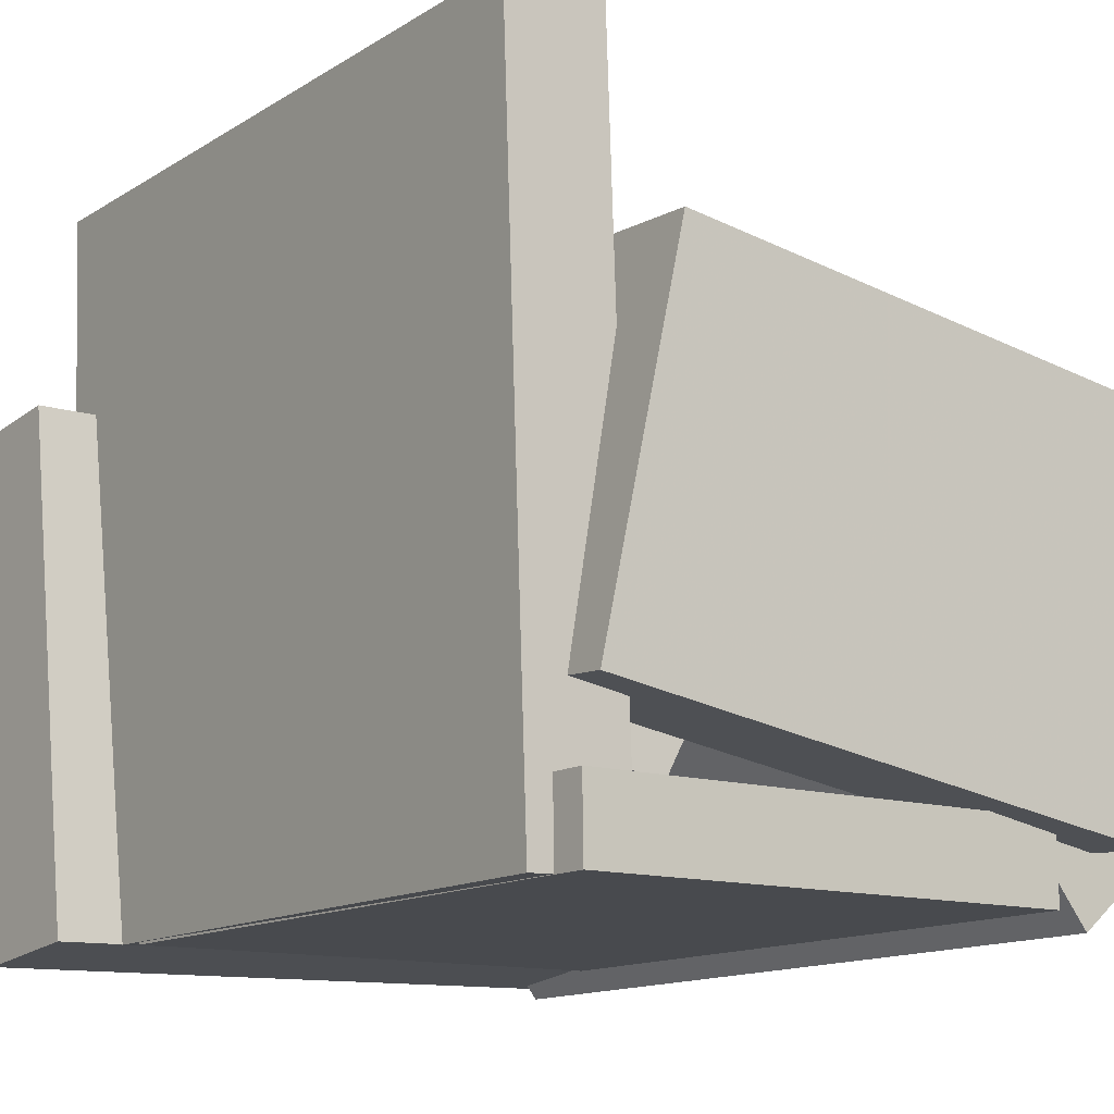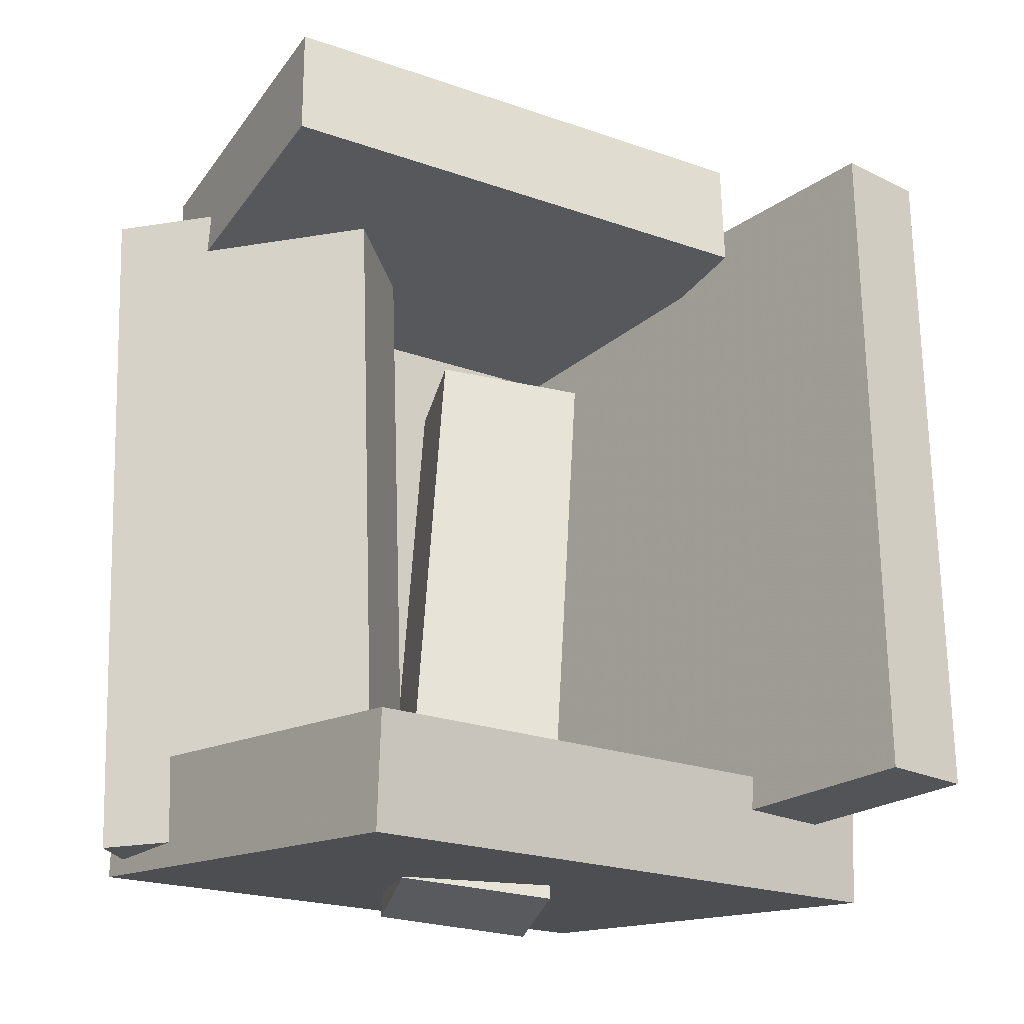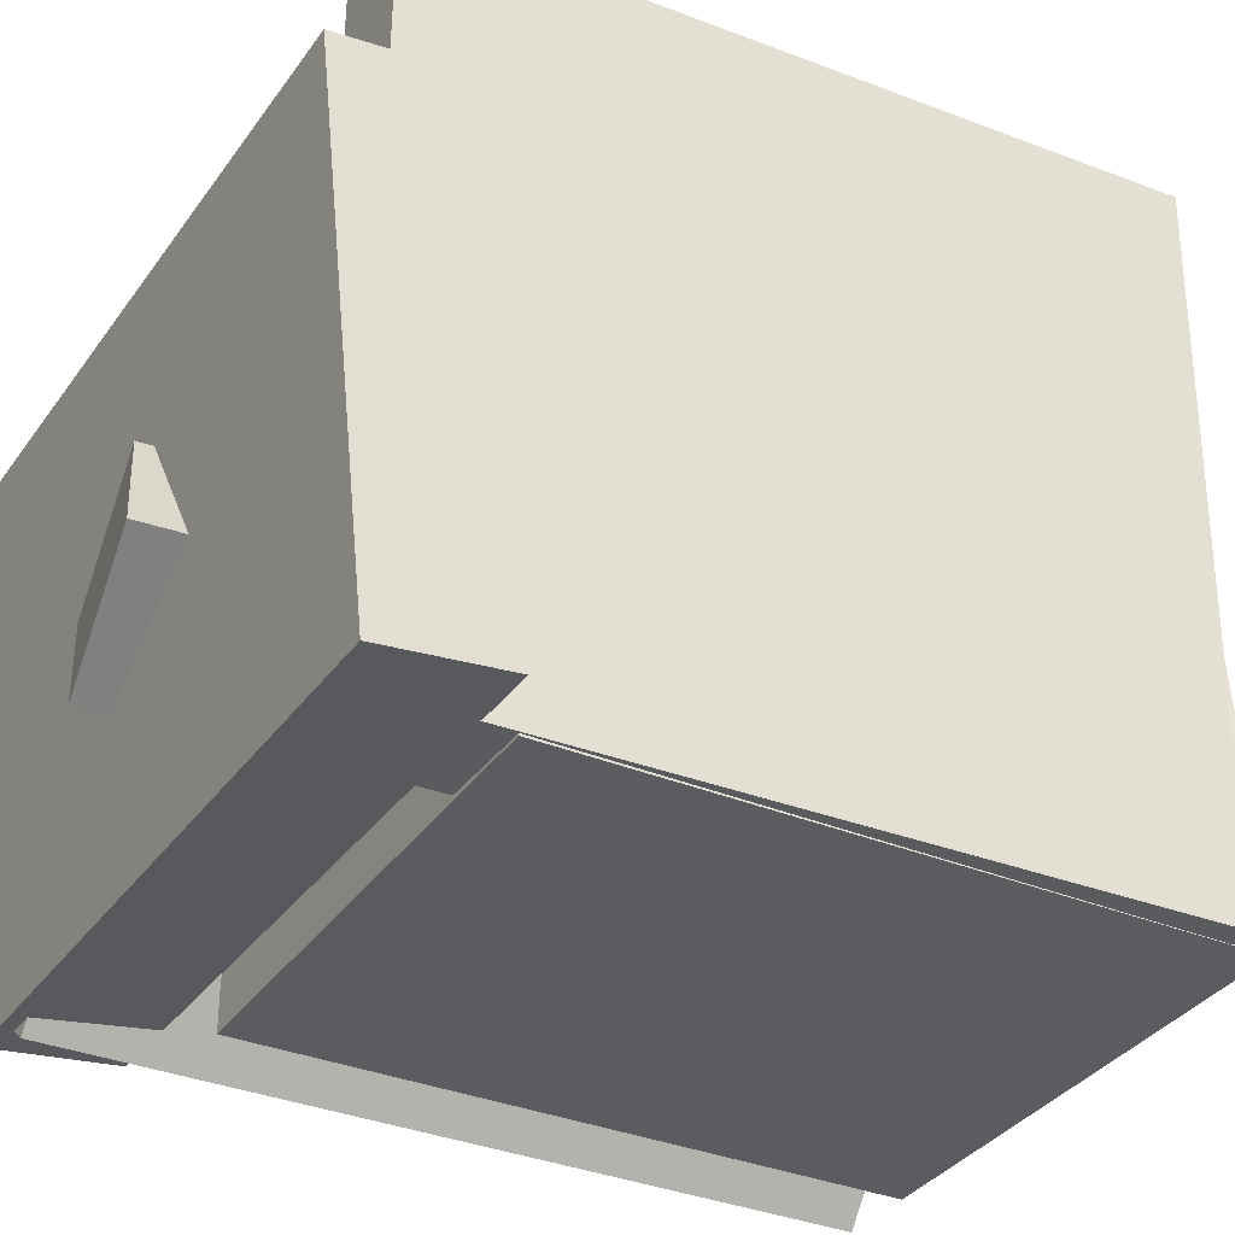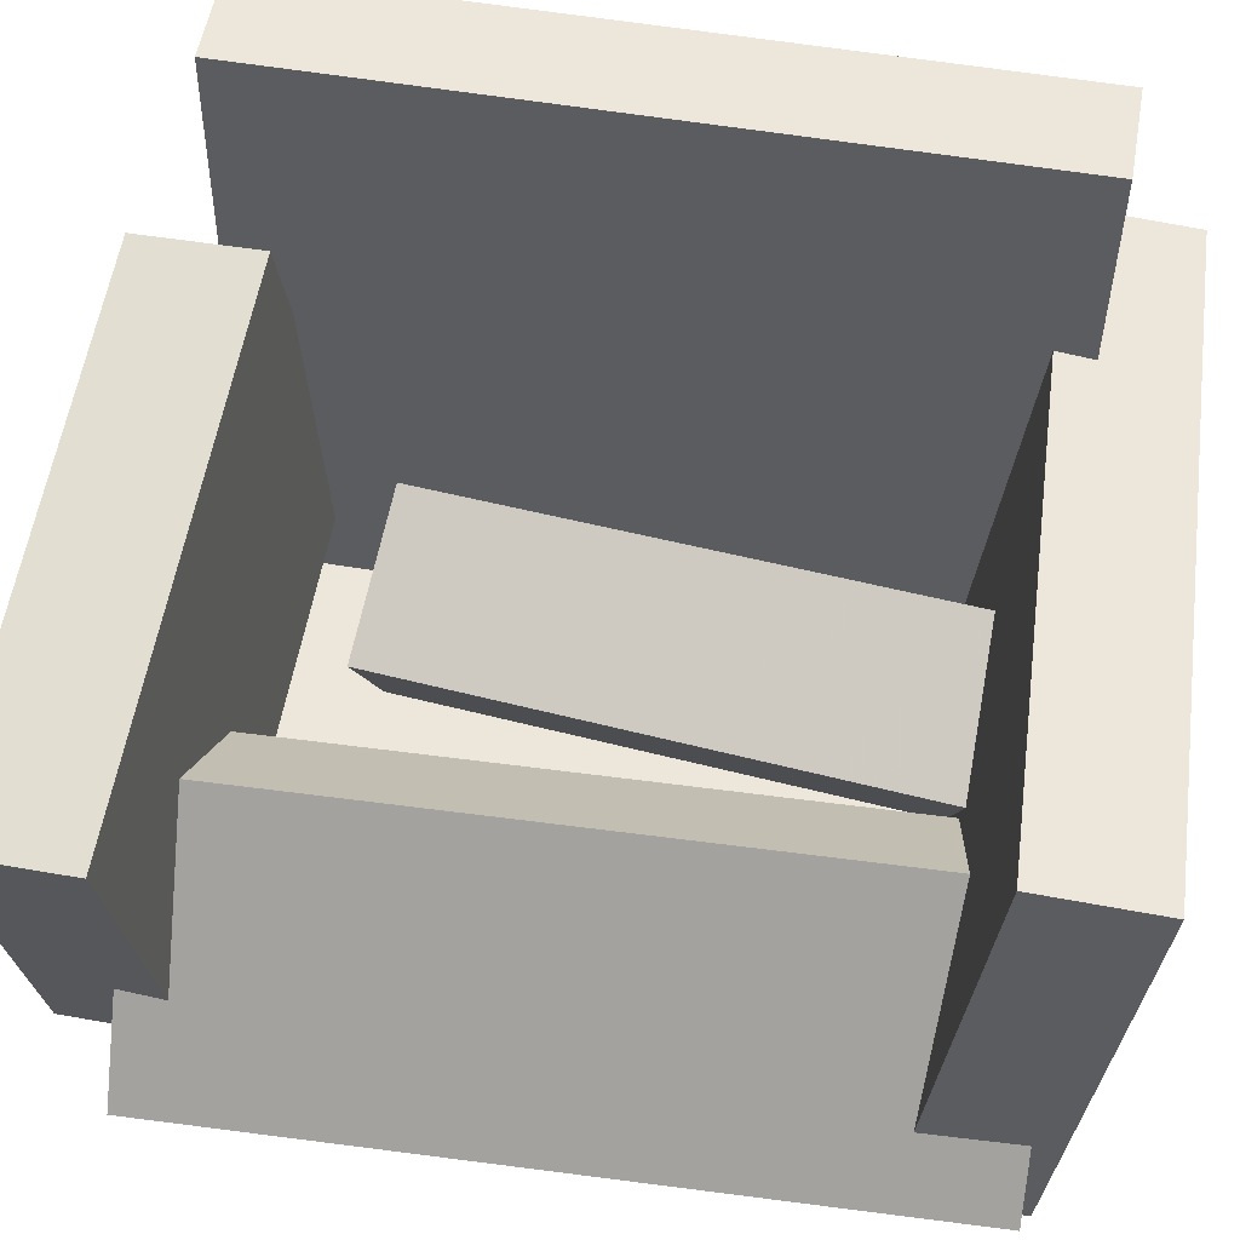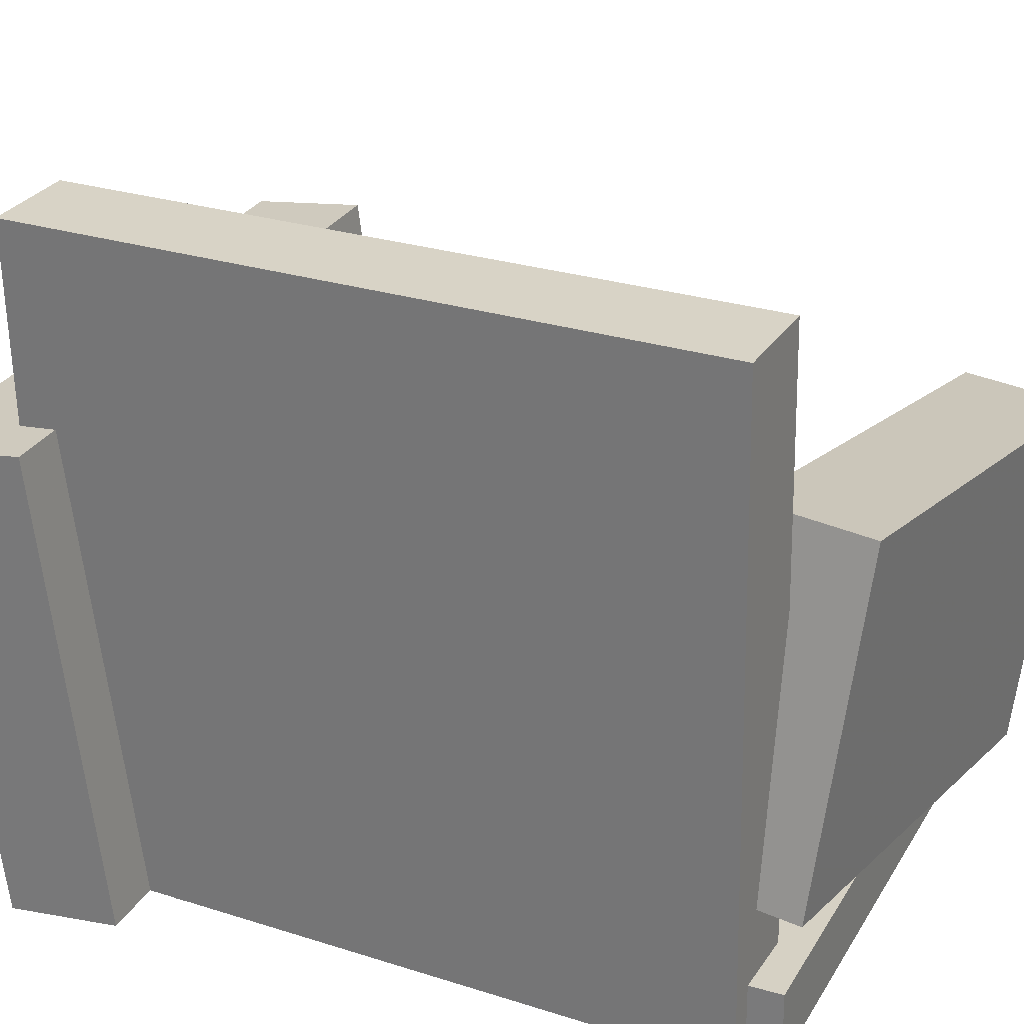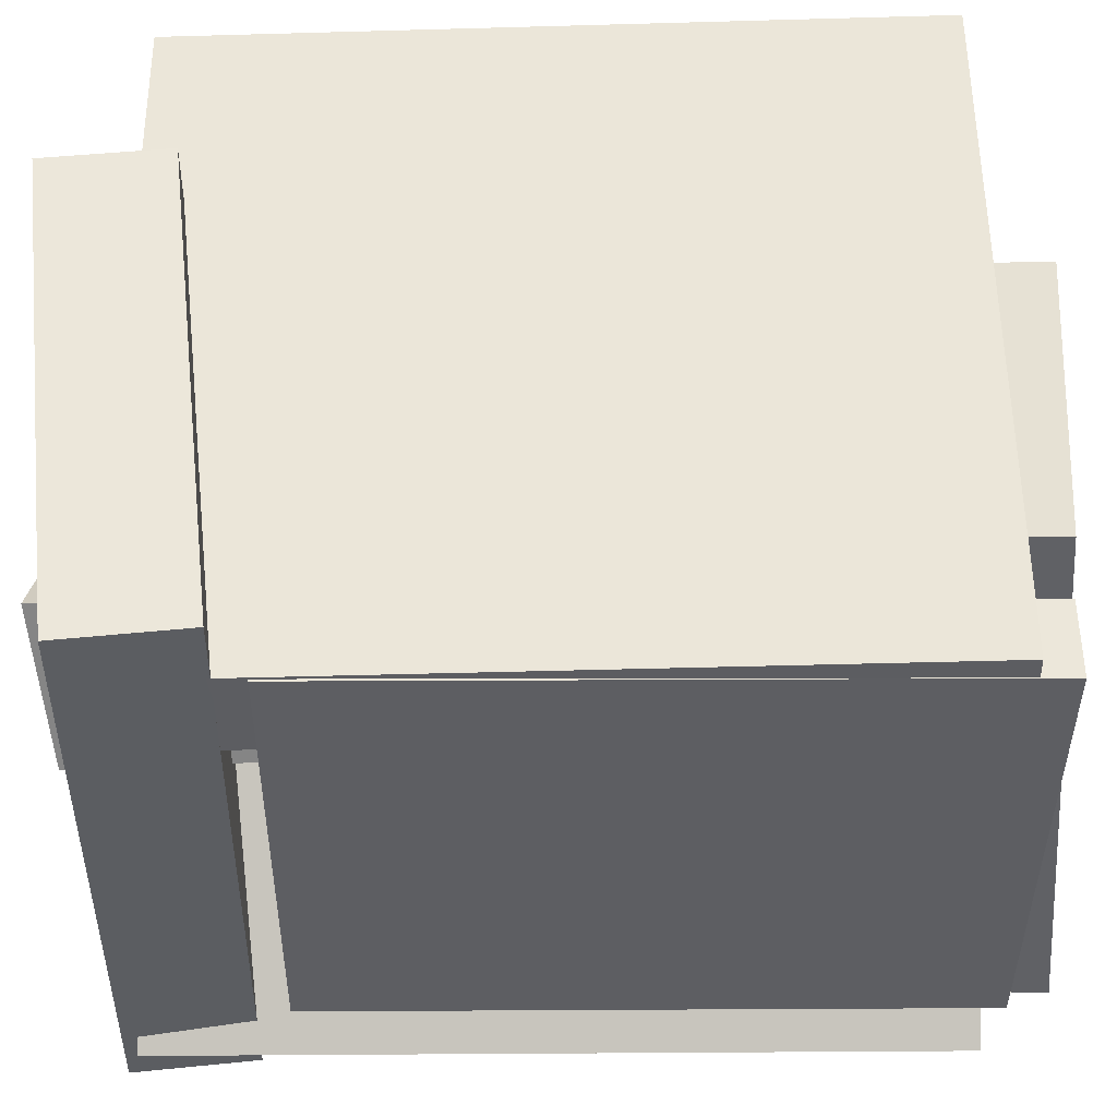
<metadata>
{"format":"obj","ext":"obj","renderer":"f3d","projection":"perspective","resolution":1024,"background":"white","views":[{"elev":-12.9,"azim":-34.9,"up":"+Y"},{"elev":-23.6,"azim":141.7,"up":"+Z"},{"elev":-34.8,"azim":-116.7,"up":"+Y"},{"elev":55.4,"azim":100.5,"up":"+Y"},{"elev":26.9,"azim":-62.5,"up":"+Y"},{"elev":-38.8,"azim":-87.5,"up":"+Y"}]}
</metadata>
<code>
v -0.2195 -0.2454 -0.2589
v -0.213 -0.2429 0.2819
v -0.2364 0.2793 -0.2611
v -0.2299 0.2818 0.2796
v -0.1458 -0.2431 -0.2598
v -0.1394 -0.2405 0.281
v -0.1627 0.2816 -0.262
v -0.1562 0.2841 0.2787
f 1.0 7.0 5.0
f 1.0 3.0 7.0
f 1.0 4.0 3.0
f 1.0 2.0 4.0
f 3.0 8.0 7.0
f 3.0 4.0 8.0
f 5.0 7.0 8.0
f 5.0 8.0 6.0
f 1.0 5.0 6.0
f 1.0 6.0 2.0
f 2.0 6.0 8.0
f 2.0 8.0 4.0
v -0.1375 0.1432 0.2419
v -0.1834 -0.127 0.2216
v -0.141 0.1368 0.3345
v -0.1869 -0.1334 0.3143
v 0.2699 0.07314 0.2526
v 0.224 -0.197 0.2324
v 0.2663 0.0668 0.3453
v 0.2204 -0.2034 0.325
f 9.0 15.0 13.0
f 9.0 11.0 15.0
f 9.0 12.0 11.0
f 9.0 10.0 12.0
f 11.0 16.0 15.0
f 11.0 12.0 16.0
f 13.0 15.0 16.0
f 13.0 16.0 14.0
f 9.0 13.0 14.0
f 9.0 14.0 10.0
f 10.0 14.0 16.0
f 10.0 16.0 12.0
v -0.08305 -0.08067 -0.3388
v -0.1454 -0.1155 0.1558
v -0.04545 0.001738 -0.3282
v -0.1078 -0.03308 0.1663
v 0.02822 -0.1328 -0.3284
v -0.03412 -0.1676 0.1661
v 0.06581 -0.05034 -0.3179
v 0.003466 -0.08516 0.1767
f 17.0 23.0 21.0
f 17.0 19.0 23.0
f 17.0 20.0 19.0
f 17.0 18.0 20.0
f 19.0 24.0 23.0
f 19.0 20.0 24.0
f 21.0 23.0 24.0
f 21.0 24.0 22.0
f 17.0 21.0 22.0
f 17.0 22.0 18.0
f 18.0 22.0 24.0
f 18.0 24.0 20.0
v 0.04466 -0.0806 -0.2852
v 0.07319 -0.07451 0.2795
v 0.1186 -0.02104 -0.2896
v 0.1471 -0.01494 0.2751
v 0.186 -0.2564 -0.2905
v 0.2146 -0.2503 0.2742
v 0.26 -0.1969 -0.2949
v 0.2885 -0.1908 0.2699
f 25.0 31.0 29.0
f 25.0 27.0 31.0
f 25.0 28.0 27.0
f 25.0 26.0 28.0
f 27.0 32.0 31.0
f 27.0 28.0 32.0
f 29.0 31.0 32.0
f 29.0 32.0 30.0
f 25.0 29.0 30.0
f 25.0 30.0 26.0
f 26.0 30.0 32.0
f 26.0 32.0 28.0
v 0.2256 -0.2469 -0.3029
v -0.272 -0.2561 -0.2748
v 0.2162 0.1267 -0.3457
v -0.2814 0.1174 -0.3176
v 0.2305 -0.2364 -0.2128
v -0.2671 -0.2457 -0.1847
v 0.2211 0.1372 -0.2557
v -0.2765 0.1279 -0.2275
f 33.0 39.0 37.0
f 33.0 35.0 39.0
f 33.0 36.0 35.0
f 33.0 34.0 36.0
f 35.0 40.0 39.0
f 35.0 36.0 40.0
f 37.0 39.0 40.0
f 37.0 40.0 38.0
f 33.0 37.0 38.0
f 33.0 38.0 34.0
f 34.0 38.0 40.0
f 34.0 40.0 36.0
v -0.217 -0.2466 -0.1662
v -0.194 -0.2425 0.3078
v -0.2174 -0.1899 -0.1666
v -0.1944 -0.1858 0.3074
v 0.1536 -0.244 -0.1842
v 0.1767 -0.2399 0.2898
v 0.1532 -0.1873 -0.1847
v 0.1762 -0.1832 0.2893
f 41.0 47.0 45.0
f 41.0 43.0 47.0
f 41.0 44.0 43.0
f 41.0 42.0 44.0
f 43.0 48.0 47.0
f 43.0 44.0 48.0
f 45.0 47.0 48.0
f 45.0 48.0 46.0
f 41.0 45.0 46.0
f 41.0 46.0 42.0
f 42.0 46.0 48.0
f 42.0 48.0 44.0

</code>
